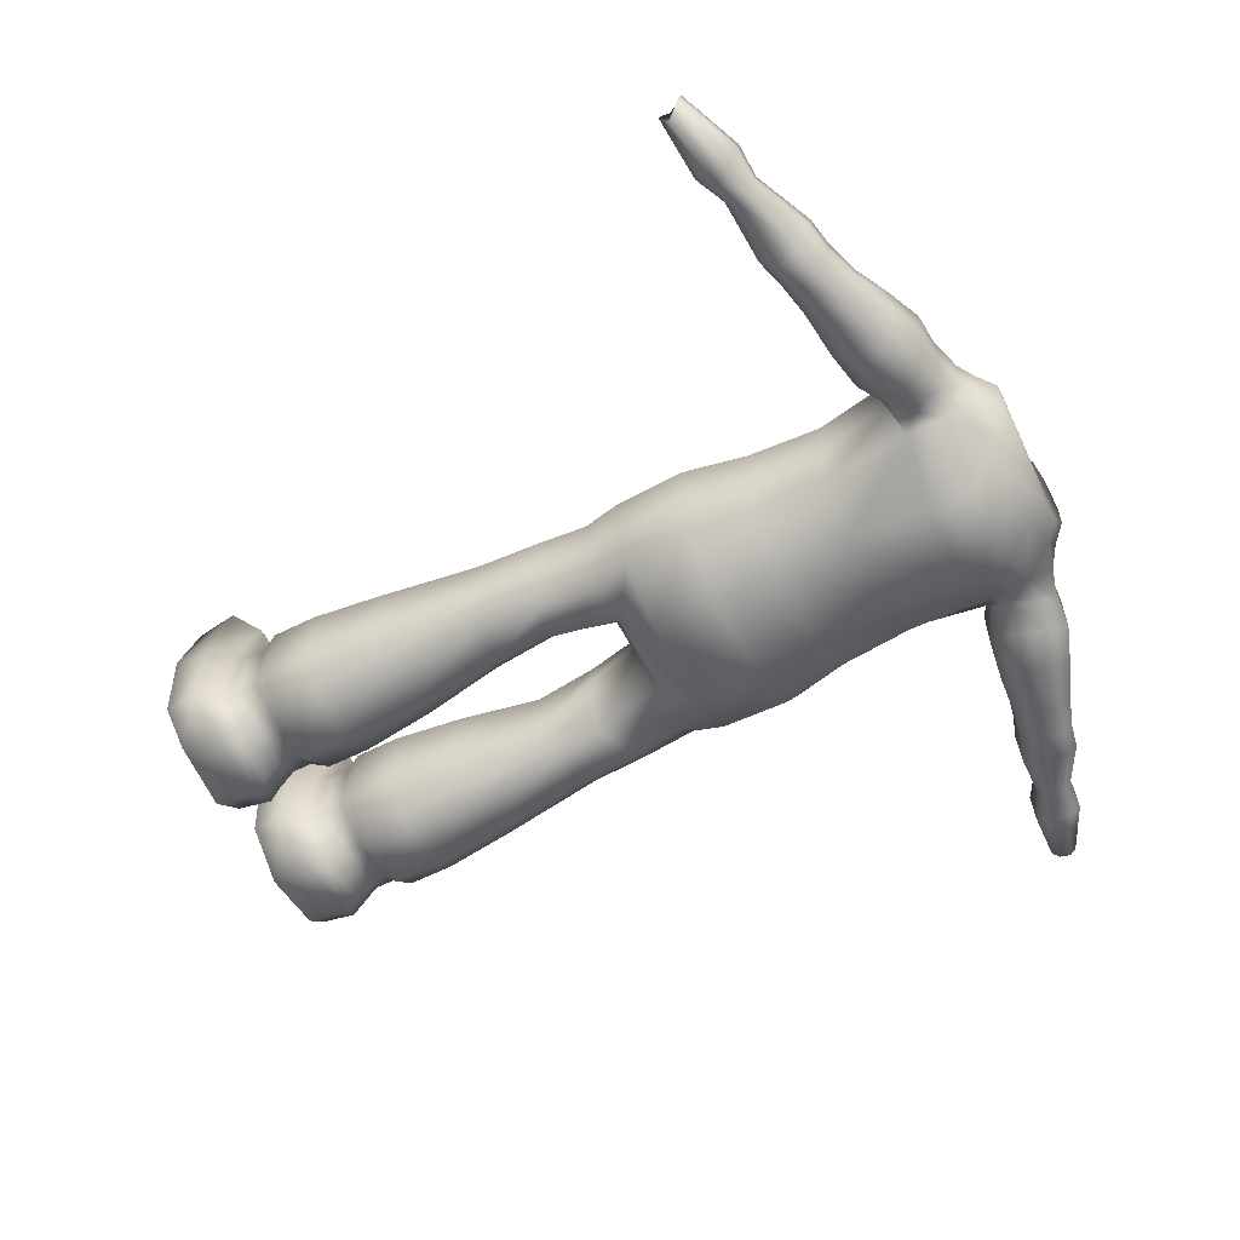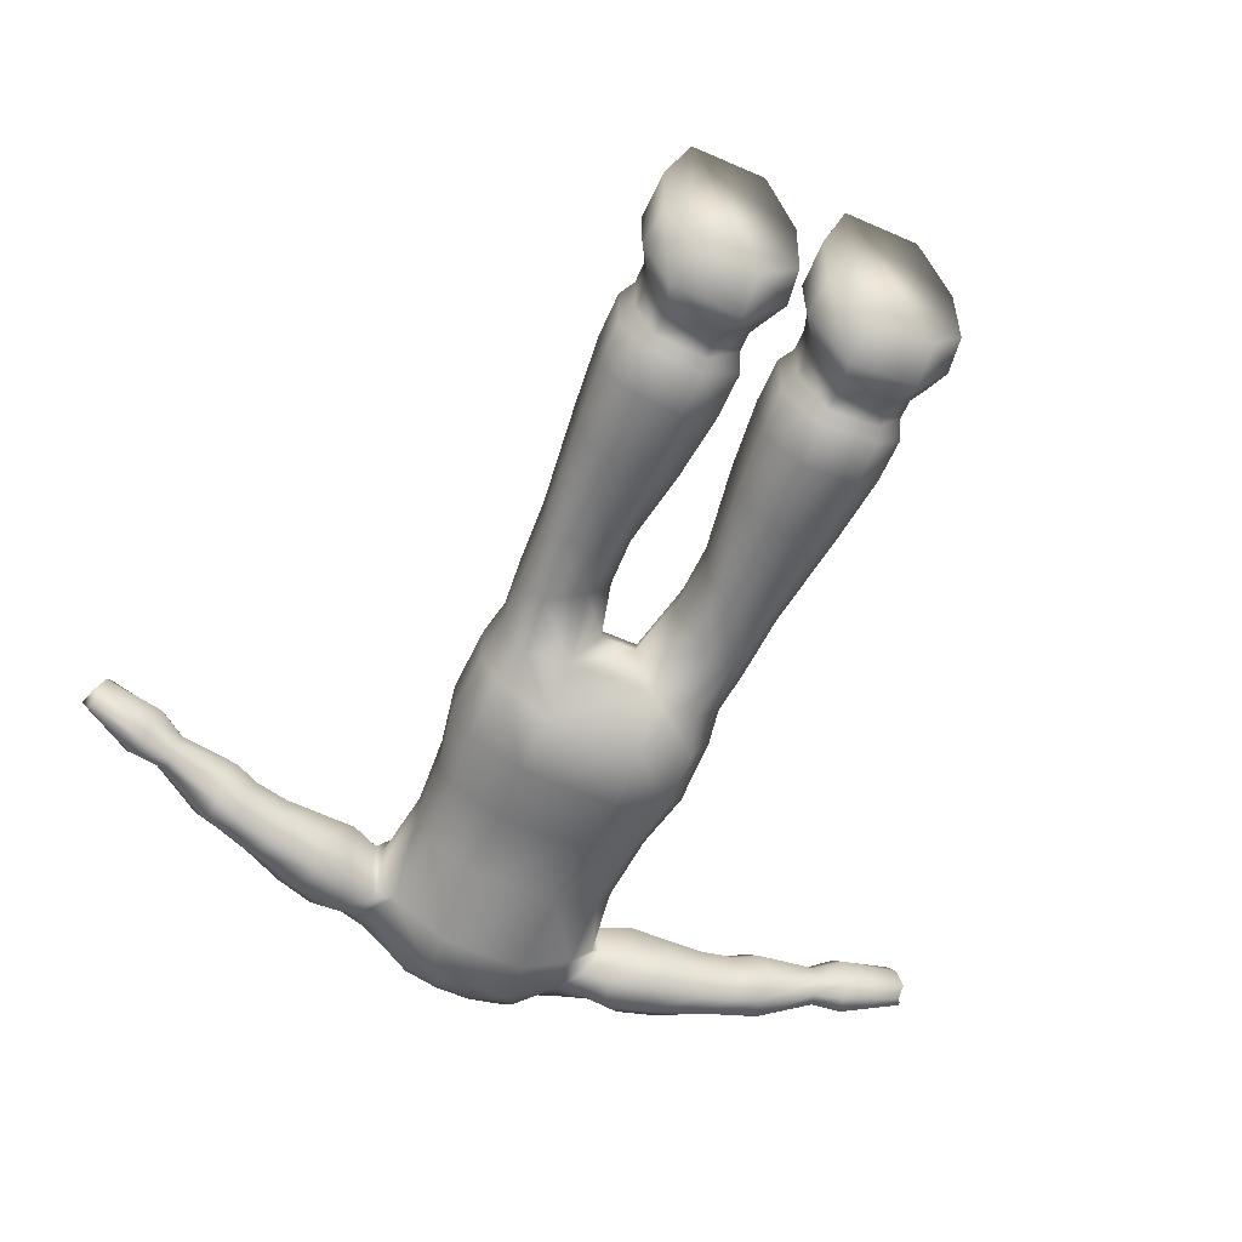
<metadata>
{"format":"obj","ext":"obj","renderer":"f3d","projection":"perspective","resolution":1024,"background":"white","views":[{"elev":-58.7,"azim":117.5,"up":"+Z"},{"elev":-61.4,"azim":-24.0,"up":"+Z"}]}
</metadata>
<code>
o body
v -0.001269 1.399 0.199
v -0.05648 1.399 -0.2527
v -0.1898 1.408 -0.1704
v -0.2357 1.416 -0.09056
v -0.2351 1.416 0.038
v -0.1836 1.408 0.1221
v -0.0006406 1.249 0.1951
v -0.05476 1.249 -0.2477
v -0.1863 1.249 -0.1664
v -0.2304 1.249 -0.08874
v -0.2299 1.249 0.03729
v -0.1801 1.249 0.1193
v -0.005327 1.158 0.07916
v -0.04461 1.158 -0.1319
v -0.1524 1.158 -0.1566
v -0.2139 1.158 -0.08512
v -0.2134 1.158 0.03359
v -0.1686 1.158 0.1095
v 0.01525 1.119 -0.02636
v -0.08032 0.9772 -0.1319
v -0.1701 1.02 -0.1566
v -0.225 1.042 -0.08512
v -0.2245 1.042 0.03359
v -0.1824 1.019 0.1095
v -0.04337 0.977 0.07916
v -0.02036 0.9822 -0.02636
v -0.08758 1.249 0.1691
v -0.08711 1.398 0.1724
v -0.0919 1.158 0.1282
v -0.08292 0.9915 0.1271
v -0.05213 0.3581 0.1283
v 0.008549 0.3581 0.06349
v 0.008549 0.3581 -0.1136
v -0.0854 0.3581 -0.2022
v -0.2179 0.3581 -0.1785
v -0.2786 0.3581 -0.1136
v -0.2786 0.3581 0.06349
v -0.2179 0.3581 0.1283
v -0.06367 0.3331 0.107
v -0.01143 0.316 0.05116
v -0.01143 0.316 -0.1013
v -0.0854 0.3331 -0.1775
v -0.2064 0.3331 -0.1571
v -0.2586 0.316 -0.1013
v -0.2586 0.316 0.05116
v -0.2064 0.3331 0.107
v -0.05213 0.4651 0.1283
v -0.2179 0.4651 0.1283
v -0.2786 0.4651 0.06349
v -0.2786 0.4651 -0.1136
v -0.2179 0.4651 -0.1785
v -0.0854 0.4651 -0.2022
v 0.008549 0.4651 -0.1136
v 0.008549 0.4651 0.06349
v -0.06142 0.6333 0.1111
v -0.2086 0.6333 0.1111
v -0.2625 0.6333 0.05357
v -0.2625 0.6333 -0.1037
v -0.2086 0.6333 -0.1613
v -0.0854 0.6333 -0.1824
v -0.007532 0.6333 -0.1037
v -0.007532 0.6333 0.05357
v -0.07848 0.847 0.08226
v -0.1916 0.8746 0.08226
v -0.233 0.8847 0.0369
v -0.233 0.8847 -0.08705
v -0.1916 0.8746 -0.1324
v -0.0854 0.8608 -0.149
v -0.03708 0.8369 -0.08705
v -0.03708 0.8369 0.0369
v -0.06367 0.2864 0.107
v -0.2064 0.2864 0.107
v -0.2586 0.2693 0.05116
v -0.2586 0.2693 -0.1013
v -0.2064 0.2864 -0.1571
v -0.0854 0.2864 -0.1775
v -0.01143 0.2693 -0.1013
v -0.01143 0.2693 0.05116
v -0.05739 0.2504 0.2637
v -0.2122 0.2504 0.2637
v -0.2689 0.2303 0.05456
v -0.2689 0.2303 -0.1244
v -0.2122 0.2504 -0.19
v -0.08096 0.2504 -0.2139
v -0.0007265 0.2303 -0.1244
v -0.0007265 0.2303 0.05456
v -0.03586 0.1647 0.371
v -0.2322 0.1647 0.371
v -0.304 0.1785 0.06546
v -0.304 0.1785 -0.1029
v -0.2322 0.204 -0.186
v -0.06575 0.204 -0.2164
v 0.03599 0.1785 -0.1029
v 0.03599 0.1785 0.06546
v -0.04197 0.07084 0.3516
v -0.2265 0.07084 0.3516
v -0.294 0.08255 0.1195
v -0.294 0.09461 -0.09391
v -0.2265 0.1065 -0.172
v -0.07007 0.1065 -0.2006
v 0.02557 0.09461 -0.09391
v 0.02557 0.08255 0.1195
v -0.04659 1.553 -0.226
v -0.1692 1.561 -0.15
v -0.2068 1.568 -0.08106
v -0.2063 1.568 0.03385
v -0.1632 1.561 0.1071
v -0.07503 1.552 0.154
v 0.002759 1.553 0.1777
v -0.04317 1.726 -0.2143
v -0.1579 1.734 -0.1434
v -0.1952 1.741 -0.07681
v -0.1947 1.741 0.03224
v -0.1525 1.734 0.1026
v -0.06967 1.725 0.1463
v 0.003655 1.726 0.1688
v -0.04186 1.912 -0.2512
v -0.1738 1.93 -0.1292
v -0.2218 1.913 -0.07672
v -0.2214 1.913 0.02401
v -0.203 1.907 0.07621
v -0.08546 1.886 0.1709
v -0.0004164 1.887 0.1973
v -0.03762 2.015 -0.2462
v -0.171 2.022 -0.1268
v -0.1998 2.078 -0.07528
v -0.1994 2.078 0.02345
v -0.2002 2.024 0.0745
v -0.08337 2.014 0.1675
v 0.0002202 1.977 0.1933
v 0.007896 2.093 -0.1753
v -0.0936 2.1 -0.1379
v -0.1537 2.105 -0.06265
v -0.1534 2.105 0.02666
v -0.09264 2.1 0.1016
v -0.04175 2.093 0.1201
v 0.009141 2.066 0.1385
v 0.01611 2.13 -0.1403
v -0.06531 2.135 -0.1104
v -0.1135 2.139 -0.04995
v -0.1132 2.139 0.0217
v -0.06454 2.135 0.08186
v -0.02372 2.129 0.09664
v 0.01711 2.108 0.1114
v -0.2154 1.959 -0.1215
v -0.2442 1.907 -0.07299
v -0.2438 1.907 0.0203
v -0.2394 1.945 0.06863
v -0.2617 2.014 0.06705
v -0.2765 2.057 0.01977
v -0.2769 2.056 -0.07165
v -0.2353 2.021 -0.1193
v -0.2773 1.936 -0.1484
v -0.3114 1.875 -0.09093
v -0.311 1.875 0.01952
v -0.3057 1.92 0.07675
v -0.3322 2.002 0.07487
v -0.3497 2.052 0.0189
v -0.3501 2.052 -0.08934
v -0.3009 2.01 -0.1458
v -0.3764 1.915 -0.1495
v -0.4068 1.86 -0.09806
v -0.4065 1.86 0.0006829
v -0.4018 1.9 0.05185
v -0.4254 1.973 0.05017
v -0.4411 2.018 0.000128
v -0.4415 2.018 -0.09664
v -0.3975 1.981 -0.1471
v -0.5058 1.894 -0.1388
v -0.517 1.848 -0.08996
v -0.4924 1.849 -0.01275
v -0.4761 1.882 0.02599
v -0.495 1.942 0.03131
v -0.5196 1.979 -0.003445
v -0.5437 1.979 -0.07911
v -0.5217 1.948 -0.131
v -0.5881 1.874 -0.128
v -0.5985 1.832 -0.08282
v -0.5757 1.832 -0.01133
v -0.5606 1.863 0.02454
v -0.5781 1.918 0.02948
v -0.6009 1.953 -0.00271
v -0.6233 1.953 -0.07277
v -0.6029 1.924 -0.1208
v -0.6506 1.856 -0.1195
v -0.6616 1.812 -0.07164
v -0.6374 1.812 0.003996
v -0.6215 1.844 0.04195
v -0.64 1.903 0.04717
v -0.6641 1.94 0.01311
v -0.6878 1.94 -0.06101
v -0.6662 1.909 -0.1119
v -0.7922 1.827 -0.05484
v -0.7988 1.801 -0.02606
v -0.7843 1.801 0.01948
v -0.7747 1.82 0.04232
v -0.7859 1.856 0.04547
v -0.8004 1.878 0.02496
v -0.8146 1.878 -0.01966
v -0.8016 1.859 -0.05026
v -0.8615 1.804 -0.06011
v -0.8706 1.767 -0.02027
v -0.8505 1.767 0.04275
v -0.8373 1.794 0.07437
v -0.8527 1.843 0.07872
v -0.8728 1.874 0.05034
v -0.8925 1.874 -0.01142
v -0.8745 1.848 -0.05377
v -1.007 1.774 -0.01728
v -1.015 1.754 0.01602
v -0.9979 1.754 0.06871
v -0.9868 1.769 0.09514
v -0.9997 1.795 0.09878
v -1.017 1.811 0.07506
v -1.033 1.811 0.02342
v -1.018 1.797 -0.01198
v 0.1198 1.399 0.199
v 0.175 1.399 -0.2527
v 0.3084 1.408 -0.1704
v 0.3542 1.416 -0.09056
v 0.3537 1.416 0.038
v 0.3021 1.408 0.1221
v 0.1192 1.249 0.1951
v 0.1733 1.249 -0.2477
v 0.3048 1.249 -0.1664
v 0.349 1.249 -0.08874
v 0.3485 1.249 0.03729
v 0.2986 1.249 0.1193
v 0.1239 1.158 0.07916
v 0.1632 1.158 -0.1319
v 0.271 1.158 -0.1566
v 0.3325 1.158 -0.08512
v 0.332 1.158 0.03359
v 0.2871 1.158 0.1095
v 0.1033 1.119 -0.02636
v 0.1989 0.9772 -0.1319
v 0.2886 1.02 -0.1566
v 0.3435 1.042 -0.08512
v 0.3431 1.042 0.03359
v 0.301 1.019 0.1095
v 0.1619 0.977 0.07916
v 0.1389 0.9822 -0.02636
v 0.2061 1.249 0.1691
v 0.2057 1.398 0.1724
v 0.2104 1.158 0.1282
v 0.2015 0.9915 0.1271
v 0.1707 0.3581 0.1283
v 0.11 0.3581 0.06349
v 0.11 0.3581 -0.1136
v 0.2039 0.3581 -0.2022
v 0.3365 0.3581 -0.1785
v 0.3972 0.3581 -0.1136
v 0.3972 0.3581 0.06349
v 0.3365 0.3581 0.1283
v 0.1822 0.3331 0.107
v 0.13 0.316 0.05116
v 0.13 0.316 -0.1013
v 0.2039 0.3331 -0.1775
v 0.3249 0.3331 -0.1571
v 0.3772 0.316 -0.1013
v 0.3772 0.316 0.05116
v 0.3249 0.3331 0.107
v 0.1707 0.4651 0.1283
v 0.3365 0.4651 0.1283
v 0.3972 0.4651 0.06349
v 0.3972 0.4651 -0.1136
v 0.3365 0.4651 -0.1785
v 0.2039 0.4651 -0.2022
v 0.11 0.4651 -0.1136
v 0.11 0.4651 0.06349
v 0.18 0.6333 0.1111
v 0.3272 0.6333 0.1111
v 0.3811 0.6333 0.05357
v 0.3811 0.6333 -0.1037
v 0.3272 0.6333 -0.1613
v 0.2039 0.6333 -0.1824
v 0.1261 0.6333 -0.1037
v 0.1261 0.6333 0.05357
v 0.197 0.847 0.08226
v 0.3101 0.8746 0.08226
v 0.3515 0.8847 0.0369
v 0.3515 0.8847 -0.08705
v 0.3101 0.8746 -0.1324
v 0.2039 0.8608 -0.149
v 0.1556 0.8369 -0.08705
v 0.1556 0.8369 0.0369
v 0.1822 0.2864 0.107
v 0.3249 0.2864 0.107
v 0.3772 0.2693 0.05116
v 0.3772 0.2693 -0.1013
v 0.3249 0.2864 -0.1571
v 0.2039 0.2864 -0.1775
v 0.13 0.2693 -0.1013
v 0.13 0.2693 0.05116
v 0.1759 0.2504 0.2637
v 0.3308 0.2504 0.2637
v 0.3874 0.2303 0.05456
v 0.3874 0.2303 -0.1244
v 0.3308 0.2504 -0.19
v 0.1995 0.2504 -0.2139
v 0.1193 0.2303 -0.1244
v 0.1193 0.2303 0.05456
v 0.1544 0.1647 0.371
v 0.3507 0.1647 0.371
v 0.4226 0.1785 0.06546
v 0.4226 0.1785 -0.1029
v 0.3507 0.204 -0.186
v 0.1843 0.204 -0.2164
v 0.08255 0.1785 -0.1029
v 0.08255 0.1785 0.06546
v 0.1605 0.07084 0.3516
v 0.345 0.07084 0.3516
v 0.4126 0.08255 0.1195
v 0.4126 0.09461 -0.09391
v 0.345 0.1065 -0.172
v 0.1886 0.1065 -0.2006
v 0.09298 0.09461 -0.09391
v 0.09298 0.08255 0.1195
v 0.1651 1.553 -0.226
v 0.2877 1.561 -0.15
v 0.3253 1.568 -0.08106
v 0.3248 1.568 0.03385
v 0.2818 1.561 0.1071
v 0.1936 1.552 0.154
v 0.1158 1.553 0.1777
v 0.1617 1.726 -0.2143
v 0.2765 1.734 -0.1434
v 0.3137 1.741 -0.07681
v 0.3133 1.741 0.03224
v 0.271 1.734 0.1026
v 0.1882 1.725 0.1463
v 0.1149 1.726 0.1688
v 0.1604 1.912 -0.2512
v 0.2923 1.93 -0.1292
v 0.3403 1.913 -0.07672
v 0.3399 1.913 0.02401
v 0.3215 1.907 0.07621
v 0.204 1.886 0.1709
v 0.119 1.887 0.1973
v 0.1562 2.015 -0.2462
v 0.2895 2.022 -0.1268
v 0.3183 2.078 -0.07528
v 0.3179 2.078 0.02345
v 0.3187 2.024 0.0745
v 0.2019 2.014 0.1675
v 0.1183 1.977 0.1933
v 0.1107 2.093 -0.1753
v 0.2121 2.1 -0.1379
v 0.2723 2.105 -0.06265
v 0.2719 2.105 0.02666
v 0.2112 2.1 0.1016
v 0.1603 2.093 0.1201
v 0.1094 2.066 0.1385
v 0.1024 2.13 -0.1403
v 0.1839 2.135 -0.1104
v 0.2321 2.139 -0.04995
v 0.2318 2.139 0.0217
v 0.1831 2.135 0.08186
v 0.1423 2.129 0.09664
v 0.1014 2.108 0.1114
v 0.3339 1.959 -0.1215
v 0.3627 1.907 -0.07299
v 0.3624 1.907 0.0203
v 0.3579 1.945 0.06863
v 0.3802 2.014 0.06705
v 0.3951 2.057 0.01977
v 0.3954 2.056 -0.07165
v 0.3539 2.021 -0.1193
v 0.3959 1.936 -0.1484
v 0.4299 1.875 -0.09093
v 0.4295 1.875 0.01952
v 0.4243 1.92 0.07675
v 0.4507 2.002 0.07487
v 0.4683 2.052 0.0189
v 0.4687 2.052 -0.08934
v 0.4195 2.01 -0.1458
v 0.4949 1.915 -0.1495
v 0.5254 1.86 -0.09806
v 0.525 1.86 0.0006829
v 0.5203 1.9 0.05185
v 0.544 1.973 0.05017
v 0.5597 2.018 0.000128
v 0.56 2.018 -0.09664
v 0.516 1.981 -0.1471
v 0.6243 1.894 -0.1388
v 0.6355 1.848 -0.08996
v 0.6109 1.849 -0.01275
v 0.5946 1.882 0.02599
v 0.6135 1.942 0.03131
v 0.6382 1.979 -0.003445
v 0.6623 1.979 -0.07911
v 0.6403 1.948 -0.131
v 0.7067 1.874 -0.128
v 0.717 1.832 -0.08282
v 0.6942 1.832 -0.01133
v 0.6792 1.863 0.02454
v 0.6967 1.918 0.02948
v 0.7195 1.953 -0.00271
v 0.7418 1.953 -0.07277
v 0.7214 1.924 -0.1208
v 0.7691 1.856 -0.1195
v 0.7801 1.812 -0.07164
v 0.756 1.812 0.003996
v 0.74 1.844 0.04195
v 0.7586 1.903 0.04717
v 0.7827 1.94 0.01311
v 0.8063 1.94 -0.06101
v 0.7848 1.909 -0.1119
v 0.9108 1.827 -0.05484
v 0.9174 1.801 -0.02606
v 0.9028 1.801 0.01948
v 0.8932 1.82 0.04232
v 0.9044 1.856 0.04547
v 0.9189 1.878 0.02496
v 0.9331 1.878 -0.01966
v 0.9202 1.859 -0.05026
v 0.9801 1.804 -0.06011
v 0.9892 1.767 -0.02027
v 0.9691 1.767 0.04275
v 0.9558 1.794 0.07437
v 0.9712 1.843 0.07872
v 0.9913 1.874 0.05034
v 1.011 1.874 -0.01142
v 0.9931 1.848 -0.05377
v 1.126 1.774 -0.01728
v 1.133 1.754 0.01602
v 1.116 1.754 0.06871
v 1.105 1.769 0.09514
v 1.118 1.795 0.09878
v 1.135 1.811 0.07506
v 1.152 1.811 0.02342
v 1.137 1.797 -0.01198
g body_default2
f 1 28 27 7
f 1 109 108 28
f 1 217 325 109
f 2 8 9 3
f 2 218 224 8
f 3 9 10 4
f 3 104 103 2
f 4 10 11 5
f 4 105 104 3
f 5 11 12 6
f 5 106 105 4
f 6 107 106 5
f 7 27 29 13
f 7 223 217 1
f 8 14 15 9
f 8 224 230 14
f 9 15 16 10
f 10 16 17 11
f 11 17 18 12
f 12 27 28 6
f 13 25 26 19
f 13 29 30 25
f 13 229 223 7
f 14 20 21 15
f 14 230 235 19
f 15 21 22 16
f 16 22 23 17
f 17 23 24 18
f 18 29 27 12
f 19 26 20 14
f 19 235 229 13
f 20 68 67 21
f 21 67 66 22
f 22 66 65 23
f 23 65 64 24
f 24 30 29 18
f 24 64 63 30
f 25 70 69 26
f 26 69 68 20
f 28 108 107 6
f 30 63 70 25
f 31 39 40 32
f 31 47 48 38
f 32 40 41 33
f 32 54 47 31
f 33 41 42 34
f 33 53 54 32
f 34 42 43 35
f 34 52 53 33
f 35 43 44 36
f 35 51 52 34
f 36 44 45 37
f 36 50 51 35
f 37 45 46 38
f 37 49 50 36
f 38 46 39 31
f 38 48 49 37
f 39 71 78 40
f 40 78 77 41
f 41 77 76 42
f 42 76 75 43
f 43 75 74 44
f 44 74 73 45
f 45 73 72 46
f 46 72 71 39
f 47 55 56 48
f 48 56 57 49
f 49 57 58 50
f 50 58 59 51
f 51 59 60 52
f 52 60 61 53
f 53 61 62 54
f 54 62 55 47
f 55 63 64 56
f 56 64 65 57
f 57 65 66 58
f 58 66 67 59
f 59 67 68 60
f 60 68 69 61
f 61 69 70 62
f 62 70 63 55
f 71 79 86 78
f 72 80 79 71
f 73 81 80 72
f 74 82 81 73
f 75 83 82 74
f 76 84 83 75
f 77 85 84 76
f 78 86 85 77
f 79 87 94 86
f 80 88 87 79
f 81 89 88 80
f 82 90 89 81
f 83 91 90 82
f 84 92 91 83
f 85 93 92 84
f 86 94 93 85
f 87 95 102 94
f 88 96 95 87
f 89 97 96 88
f 90 98 97 89
f 91 99 98 90
f 92 100 99 91
f 93 101 100 92
f 94 102 101 93
f 96 97 98 99 100 101 102 95
f 103 319 218 2
f 104 111 110 103
f 105 112 111 104
f 106 113 112 105
f 107 114 113 106
f 108 115 114 107
f 109 116 115 108
f 109 325 332 116
f 110 326 319 103
f 111 118 117 110
f 112 119 118 111
f 113 120 119 112
f 114 121 120 113
f 115 122 121 114
f 116 123 122 115
f 116 332 339 123
f 117 333 326 110
f 118 125 124 117
f 118 145 152 125
f 119 146 145 118
f 120 147 146 119
f 121 148 147 120
f 122 129 128 121
f 123 130 129 122
f 123 339 346 130
f 124 340 333 117
f 125 132 131 124
f 125 152 151 126
f 126 133 132 125
f 126 151 150 127
f 127 134 133 126
f 127 150 149 128
f 128 135 134 127
f 128 149 148 121
f 129 136 135 128
f 130 137 136 129
f 130 346 353 137
f 131 347 340 124
f 132 139 138 131
f 133 140 139 132
f 134 141 140 133
f 135 142 141 134
f 136 143 142 135
f 137 144 143 136
f 137 353 360 144
f 138 354 347 131
f 139 140 141 142 143 144 360 359 358 357 356 355 354 138
f 145 153 160 152
f 146 154 153 145
f 147 155 154 146
f 148 156 155 147
f 149 157 156 148
f 150 158 157 149
f 151 159 158 150
f 152 160 159 151
f 153 161 168 160
f 154 162 161 153
f 155 163 162 154
f 156 164 163 155
f 157 165 164 156
f 158 166 165 157
f 159 167 166 158
f 160 168 167 159
f 161 169 176 168
f 162 170 169 161
f 163 171 170 162
f 164 172 171 163
f 165 173 172 164
f 166 174 173 165
f 167 175 174 166
f 168 176 175 167
f 169 177 184 176
f 170 178 177 169
f 171 179 178 170
f 172 180 179 171
f 173 181 180 172
f 174 182 181 173
f 175 183 182 174
f 176 184 183 175
f 177 185 192 184
f 178 186 185 177
f 179 187 186 178
f 180 188 187 179
f 181 189 188 180
f 182 190 189 181
f 183 191 190 182
f 184 192 191 183
f 185 193 200 192
f 186 194 193 185
f 187 195 194 186
f 188 196 195 187
f 189 197 196 188
f 190 198 197 189
f 191 199 198 190
f 192 200 199 191
f 193 201 208 200
f 194 202 201 193
f 195 203 202 194
f 196 204 203 195
f 197 205 204 196
f 198 206 205 197
f 199 207 206 198
f 200 208 207 199
f 201 209 216 208
f 202 210 209 201
f 203 211 210 202
f 204 212 211 203
f 205 213 212 204
f 206 214 213 205
f 207 215 214 206
f 208 216 215 207
f 210 211 212 213 214 215 216 209
f 218 319 320 219
f 219 225 224 218
f 219 320 321 220
f 220 226 225 219
f 220 321 322 221
f 221 227 226 220
f 221 322 323 222
f 222 228 227 221
f 222 244 243 228
f 222 323 324 244
f 223 243 244 217
f 225 231 230 224
f 226 232 231 225
f 227 233 232 226
f 228 234 233 227
f 228 243 245 234
f 229 245 243 223
f 230 236 242 235
f 231 237 236 230
f 232 238 237 231
f 233 239 238 232
f 234 240 239 233
f 234 245 246 240
f 235 242 241 229
f 236 284 285 242
f 237 283 284 236
f 238 282 283 237
f 239 281 282 238
f 240 280 281 239
f 241 246 245 229
f 241 286 279 246
f 242 285 286 241
f 244 324 325 217
f 246 279 280 240
f 247 255 262 254
f 247 263 270 248
f 248 256 255 247
f 248 270 269 249
f 249 257 256 248
f 249 269 268 250
f 250 258 257 249
f 250 268 267 251
f 251 259 258 250
f 251 267 266 252
f 252 260 259 251
f 252 266 265 253
f 253 261 260 252
f 253 265 264 254
f 254 262 261 253
f 254 264 263 247
f 255 287 288 262
f 256 294 287 255
f 257 293 294 256
f 258 292 293 257
f 259 291 292 258
f 260 290 291 259
f 261 289 290 260
f 262 288 289 261
f 263 271 278 270
f 264 272 271 263
f 265 273 272 264
f 266 274 273 265
f 267 275 274 266
f 268 276 275 267
f 269 277 276 268
f 270 278 277 269
f 271 279 286 278
f 272 280 279 271
f 273 281 280 272
f 274 282 281 273
f 275 283 282 274
f 276 284 283 275
f 277 285 284 276
f 278 286 285 277
f 287 295 296 288
f 288 296 297 289
f 289 297 298 290
f 290 298 299 291
f 291 299 300 292
f 292 300 301 293
f 293 301 302 294
f 294 302 295 287
f 295 303 304 296
f 296 304 305 297
f 297 305 306 298
f 298 306 307 299
f 299 307 308 300
f 300 308 309 301
f 301 309 310 302
f 302 310 303 295
f 303 311 312 304
f 304 312 313 305
f 305 313 314 306
f 306 314 315 307
f 307 315 316 308
f 308 316 317 309
f 309 317 318 310
f 310 318 311 303
f 311 318 317 316 315 314 313 312
f 319 326 327 320
f 320 327 328 321
f 321 328 329 322
f 322 329 330 323
f 323 330 331 324
f 324 331 332 325
f 326 333 334 327
f 327 334 335 328
f 328 335 336 329
f 329 336 337 330
f 330 337 338 331
f 331 338 339 332
f 333 340 341 334
f 334 361 362 335
f 335 362 363 336
f 336 363 364 337
f 337 344 345 338
f 337 364 365 344
f 338 345 346 339
f 340 347 348 341
f 341 348 349 342
f 341 368 361 334
f 342 349 350 343
f 342 367 368 341
f 343 350 351 344
f 343 366 367 342
f 344 351 352 345
f 344 365 366 343
f 345 352 353 346
f 347 354 355 348
f 348 355 356 349
f 349 356 357 350
f 350 357 358 351
f 351 358 359 352
f 352 359 360 353
f 361 369 370 362
f 362 370 371 363
f 363 371 372 364
f 364 372 373 365
f 365 373 374 366
f 366 374 375 367
f 367 375 376 368
f 368 376 369 361
f 369 377 378 370
f 370 378 379 371
f 371 379 380 372
f 372 380 381 373
f 373 381 382 374
f 374 382 383 375
f 375 383 384 376
f 376 384 377 369
f 377 385 386 378
f 378 386 387 379
f 379 387 388 380
f 380 388 389 381
f 381 389 390 382
f 382 390 391 383
f 383 391 392 384
f 384 392 385 377
f 385 393 394 386
f 386 394 395 387
f 387 395 396 388
f 388 396 397 389
f 389 397 398 390
f 390 398 399 391
f 391 399 400 392
f 392 400 393 385
f 393 401 402 394
f 394 402 403 395
f 395 403 404 396
f 396 404 405 397
f 397 405 406 398
f 398 406 407 399
f 399 407 408 400
f 400 408 401 393
f 401 409 410 402
f 402 410 411 403
f 403 411 412 404
f 404 412 413 405
f 405 413 414 406
f 406 414 415 407
f 407 415 416 408
f 408 416 409 401
f 409 417 418 410
f 410 418 419 411
f 411 419 420 412
f 412 420 421 413
f 413 421 422 414
f 414 422 423 415
f 415 423 424 416
f 416 424 417 409
f 417 425 426 418
f 418 426 427 419
f 419 427 428 420
f 420 428 429 421
f 421 429 430 422
f 422 430 431 423
f 423 431 432 424
f 424 432 425 417
f 425 432 431 430 429 428 427 426

</code>
